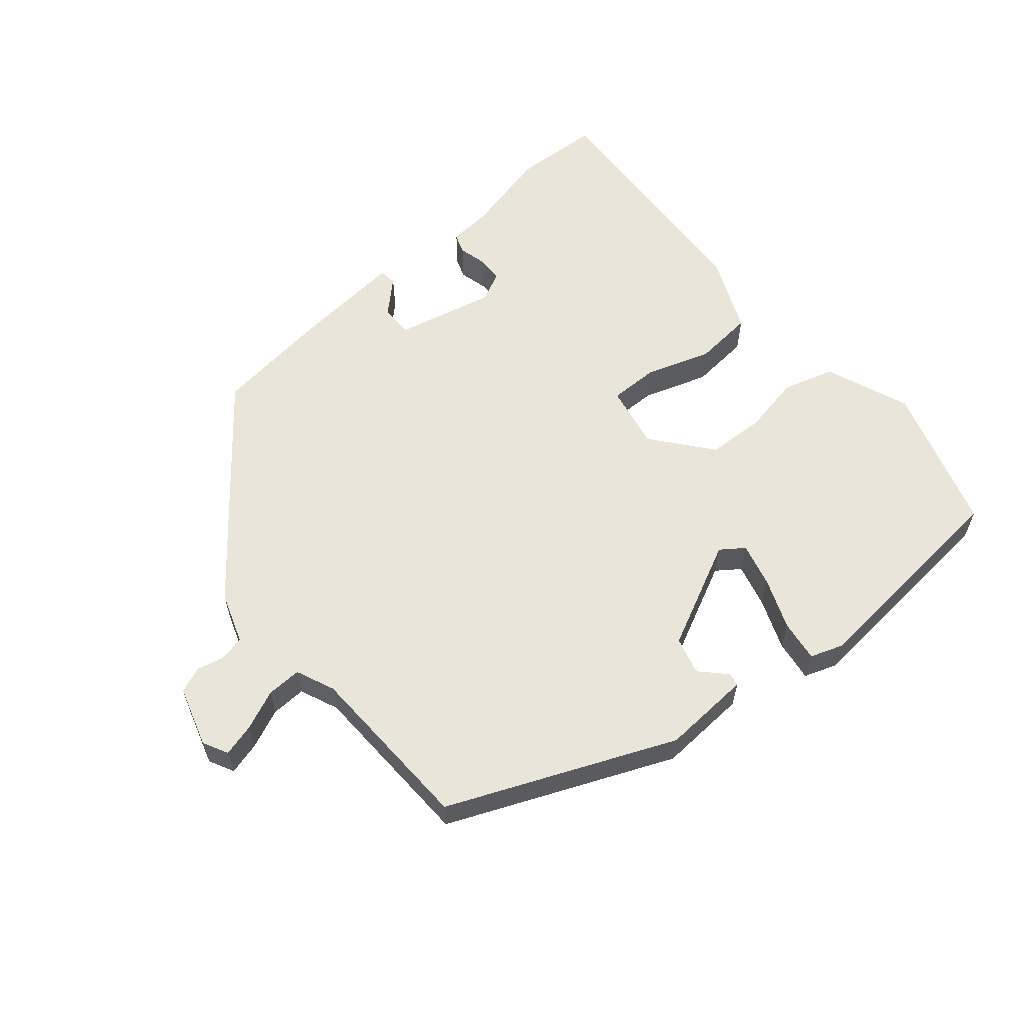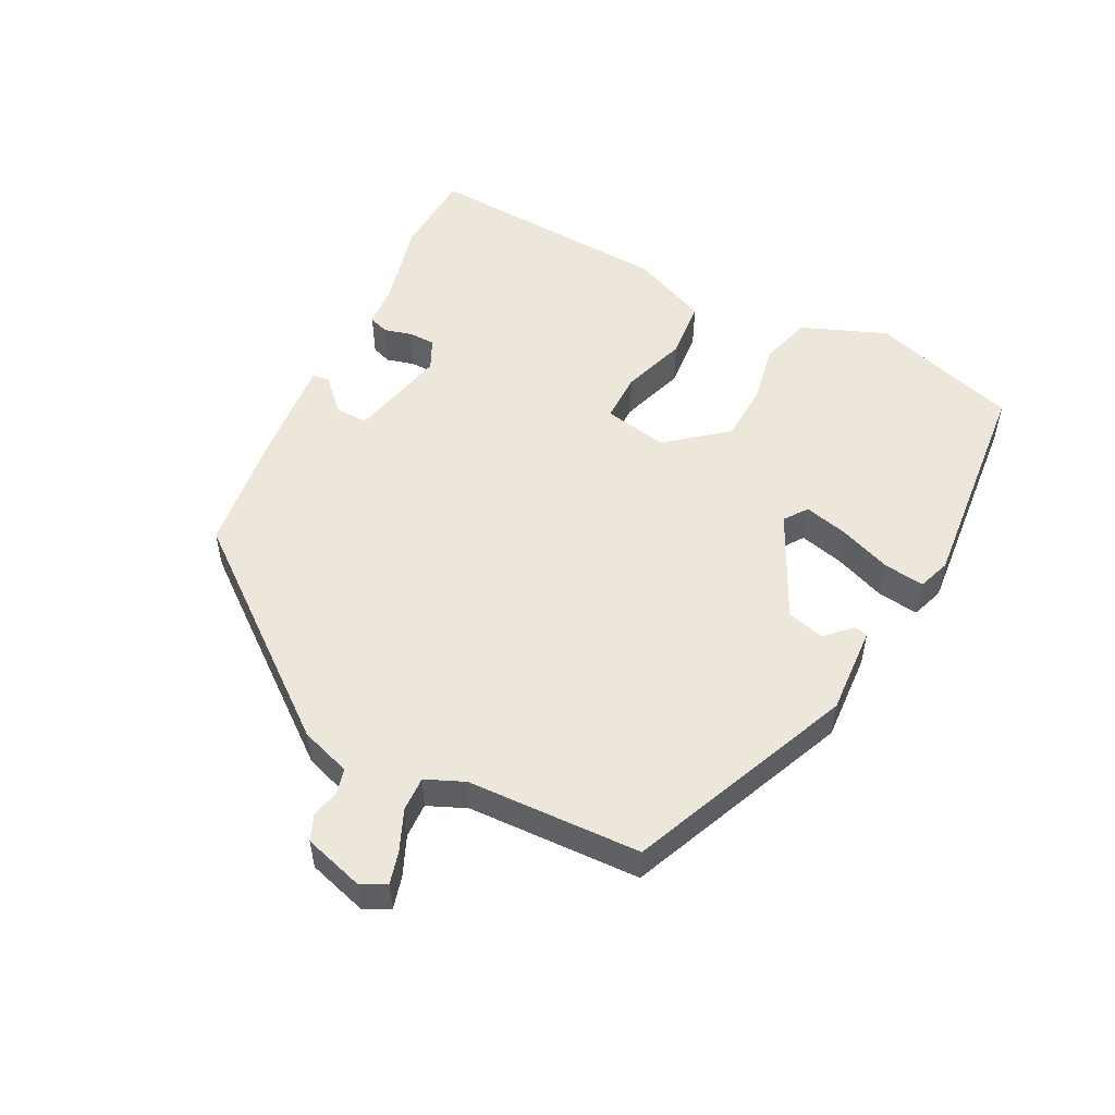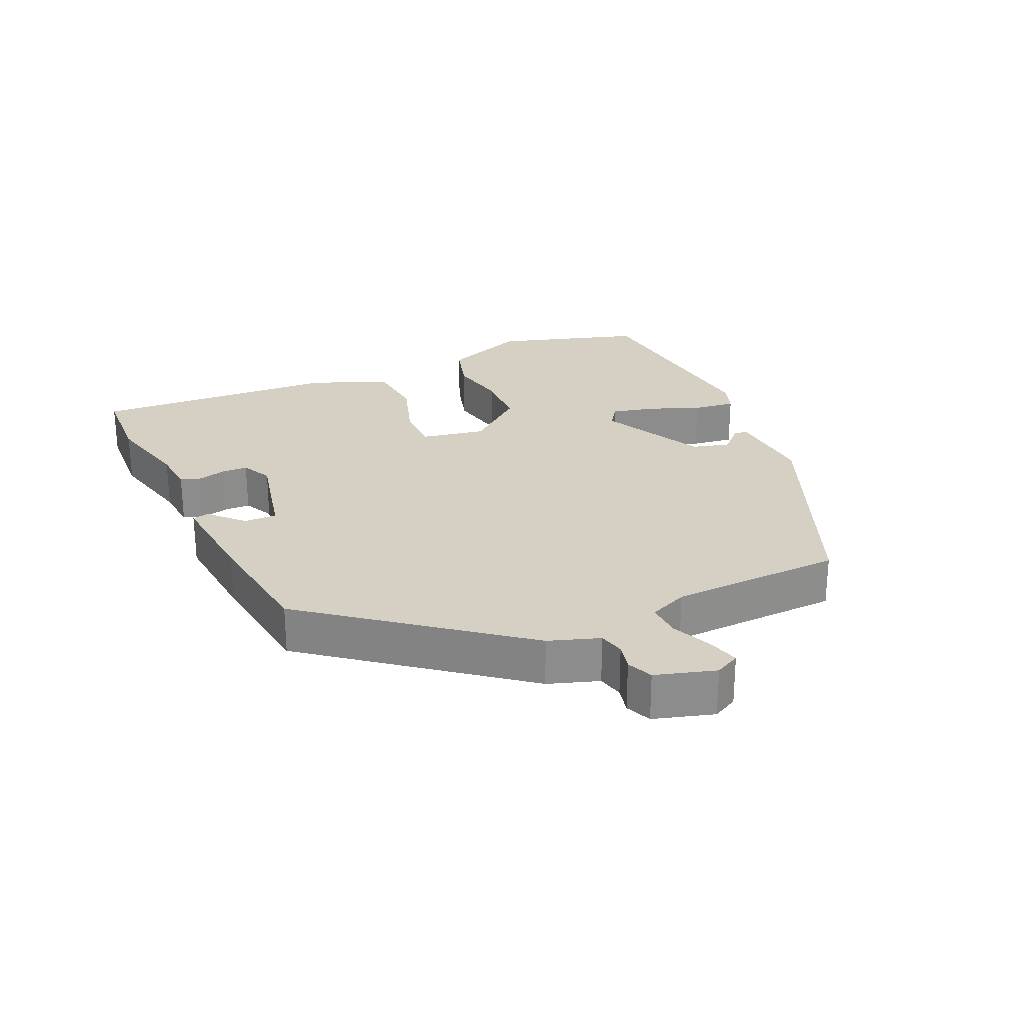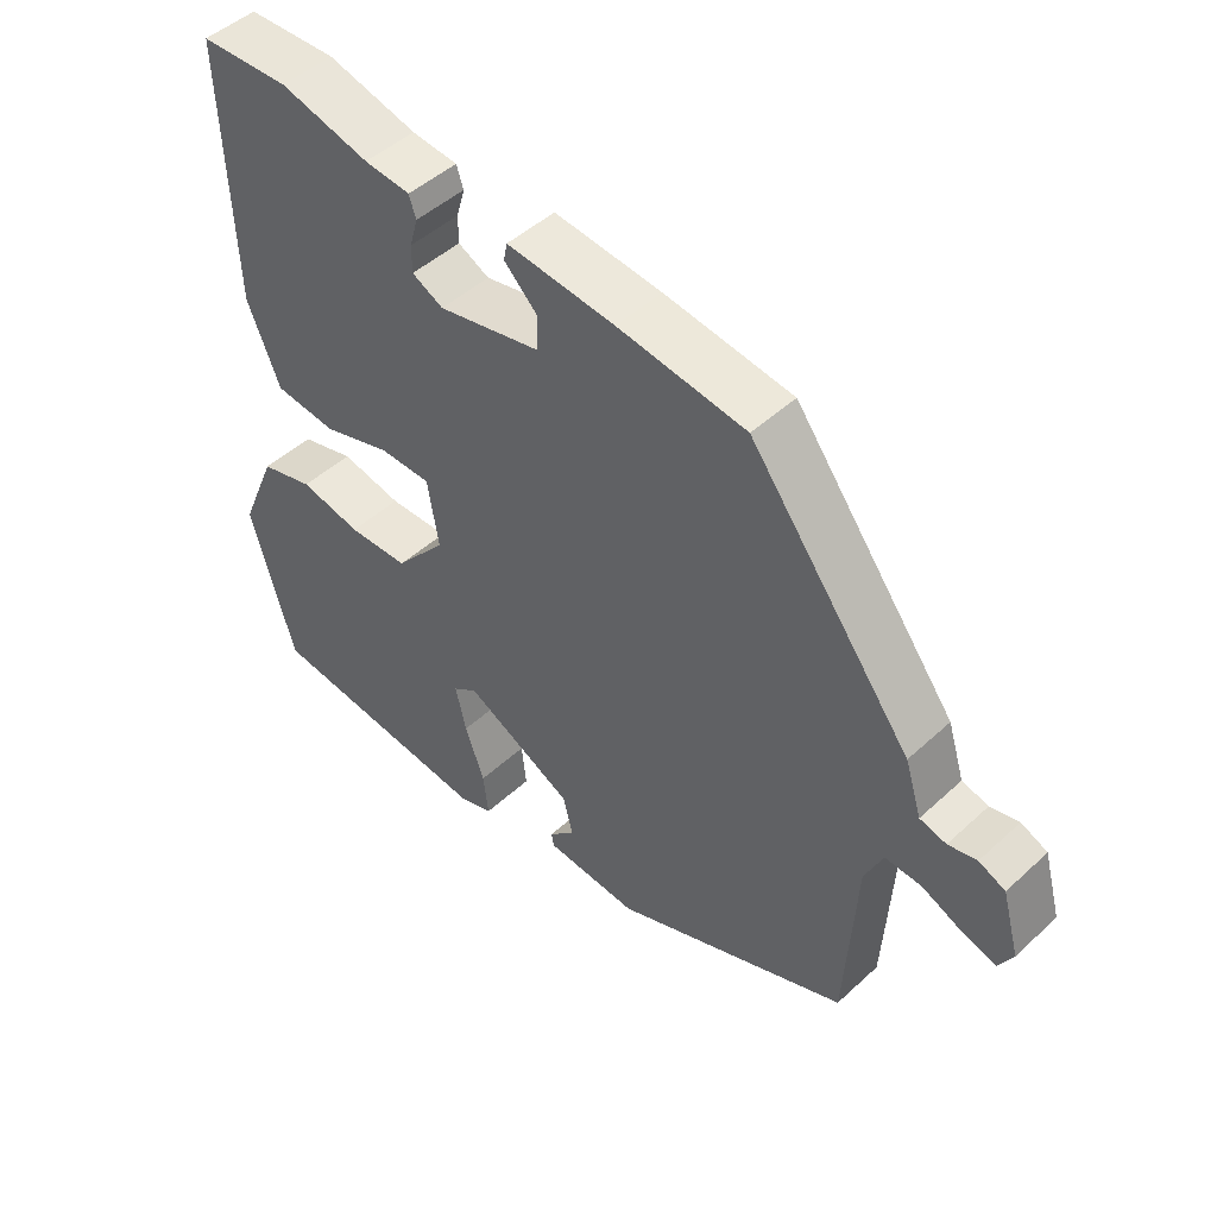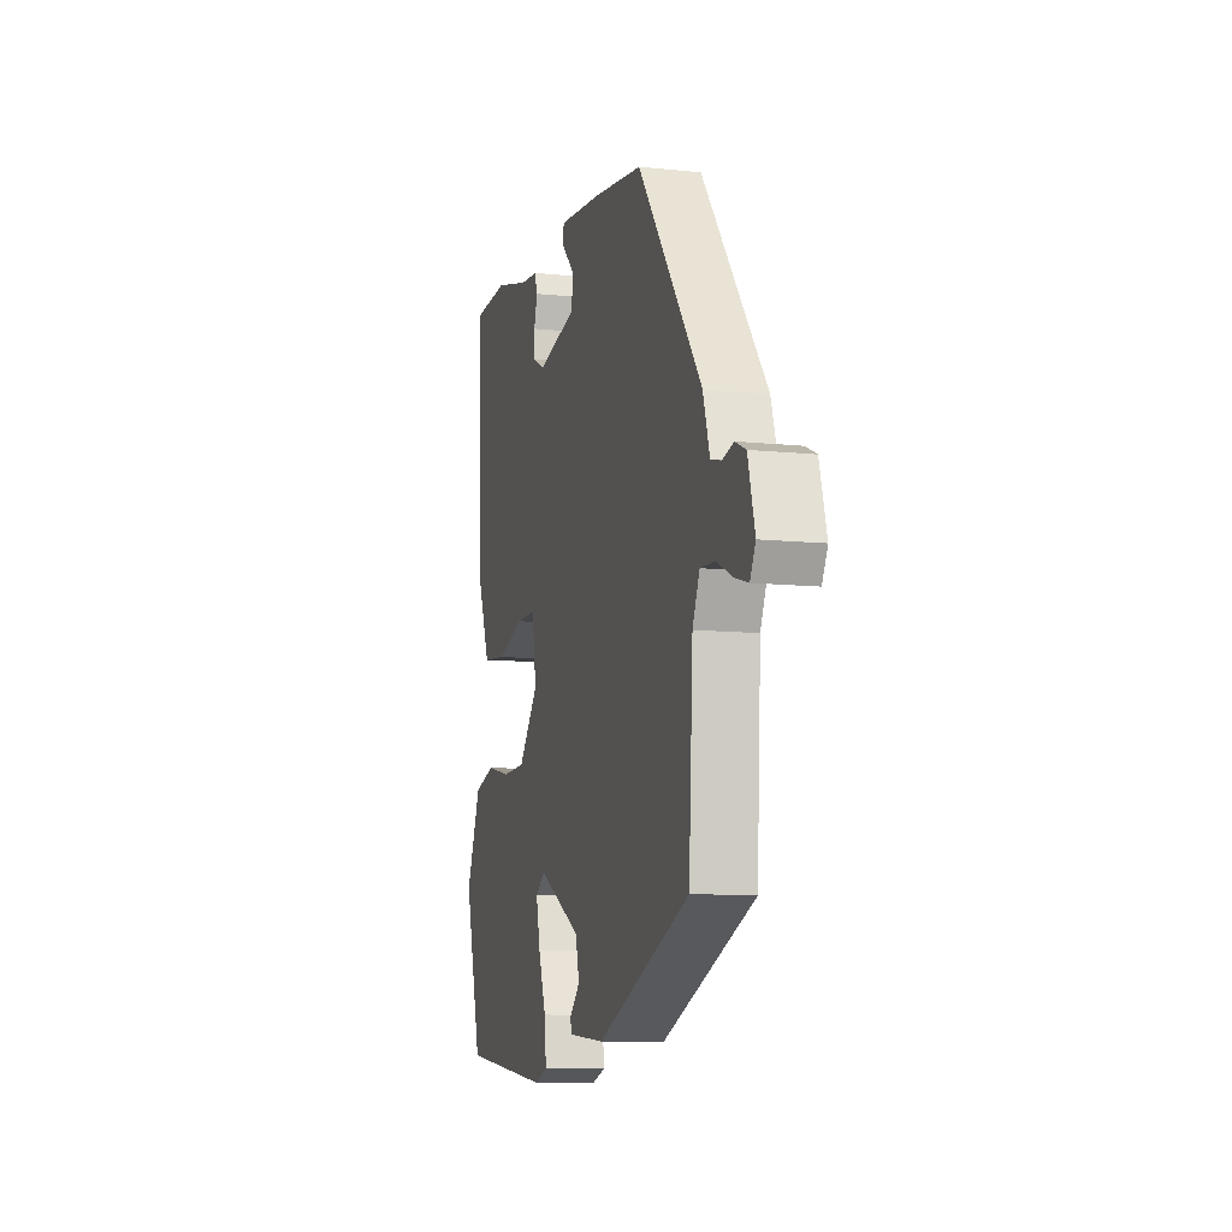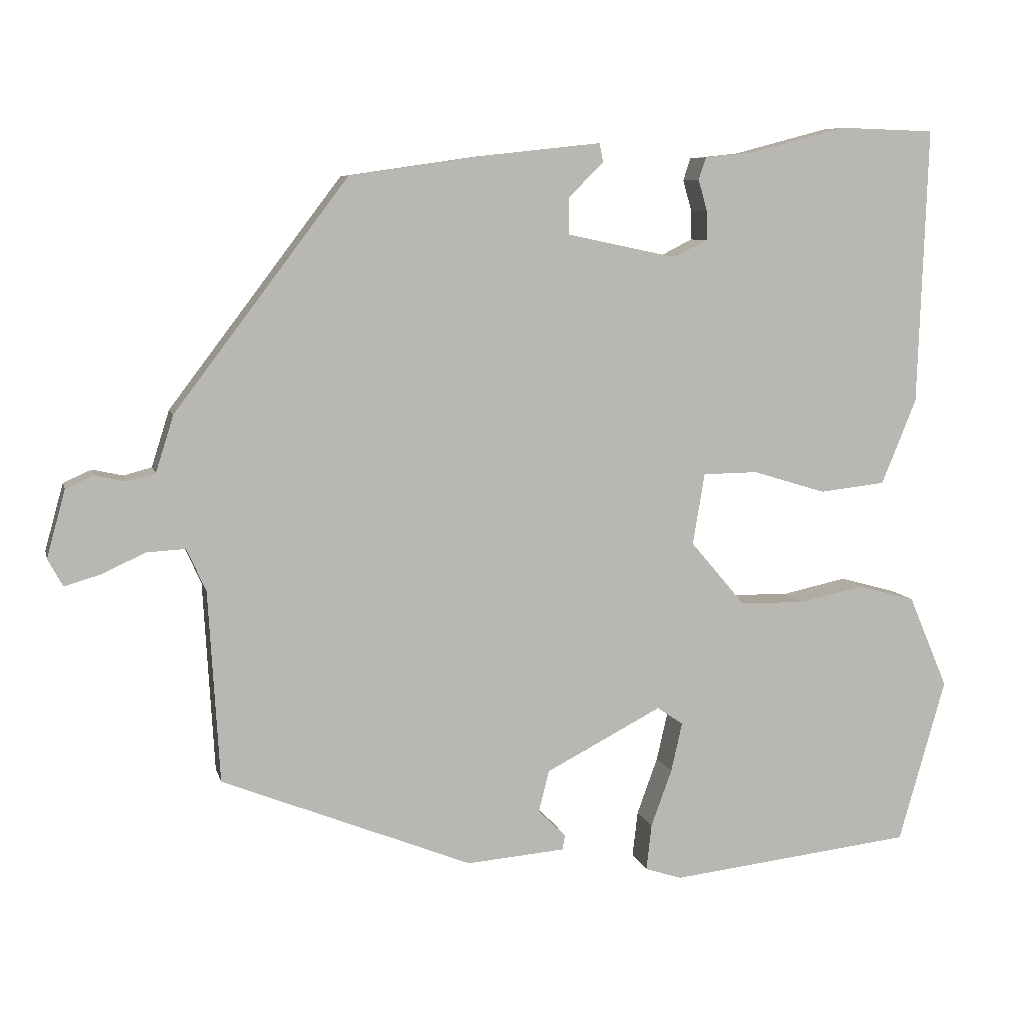
<metadata>
{"format":"obj","ext":"obj","renderer":"f3d","projection":"perspective","resolution":1024,"background":"white","views":[{"elev":59.7,"azim":141.2,"up":"+Y"},{"elev":52.4,"azim":118.3,"up":"+Y"},{"elev":26.1,"azim":66.8,"up":"+Y"},{"elev":47.4,"azim":44.0,"up":"+Z"},{"elev":-10.1,"azim":75.0,"up":"+Z"},{"elev":7.5,"azim":166.9,"up":"+Z"}]}
</metadata>
<code>
v 0.31 0.07 0.437
v 0.543 0.07 0.129
v 0.567 0.07 0.053
v 0.605 0.07 0.043
v 0.646 0.07 0.052
v 0.684 0.07 0.035
v 0.709 0.07 -0.055
v 0.689 0.07 -0.092
v 0.641 0.07 -0.078
v 0.582 0.07 -0.051
v 0.53 0.07 -0.048
v 0.504 0.07 -0.105
v 0.489 0.07 -0.363
v 0.152 0.07 -0.497
v 0.019 0.07 -0.486
v 0.016 0.07 -0.466
v 0.053 0.07 -0.43
v 0.039 0.07 -0.374
v -0.117 0.07 -0.293
v -0.152 0.07 -0.317
v -0.137 0.07 -0.383
v -0.109 0.07 -0.46
v -0.102 0.07 -0.522
v -0.151 0.07 -0.538
v -0.48 0.07 -0.5
v -0.543 0.07 -0.279
v -0.49 0.07 -0.154
v -0.413 0.07 -0.133
v -0.325 0.07 -0.152
v -0.238 0.07 -0.15
v -0.165 0.07 -0.064
v -0.181 0.07 0.032
v -0.255 0.07 0.033
v -0.353 0.07 0.003
v -0.442 0.07 0.013
v -0.489 0.07 0.128
v -0.502 0.07 0.5
v -0.373 0.07 0.504
v -0.244 0.07 0.47
v -0.178 0.07 0.463
v -0.168 0.07 0.433
v -0.18 0.07 0.391
v -0.18 0.07 0.352
v -0.135 0.07 0.329
v 0.013 0.07 0.36
v 0.013 0.07 0.409
v -0.034 0.07 0.456
v -0.029 0.07 0.481
v 0.126 0.07 0.464
v 0.31 0 0.437
v 0.543 0 0.129
v 0.567 0 0.053
v 0.605 0 0.043
v 0.646 0 0.052
v 0.684 0 0.035
v 0.709 0 -0.055
v 0.689 0 -0.092
v 0.641 0 -0.078
v 0.582 0 -0.051
v 0.53 0 -0.048
v 0.504 0 -0.105
v 0.489 0 -0.363
v 0.152 0 -0.497
v 0.019 0 -0.486
v 0.016 0 -0.466
v 0.053 0 -0.43
v 0.039 0 -0.374
v -0.117 0 -0.293
v -0.152 0 -0.317
v -0.137 0 -0.383
v -0.109 0 -0.46
v -0.102 0 -0.522
v -0.151 0 -0.538
v -0.48 0 -0.5
v -0.543 0 -0.279
v -0.49 0 -0.154
v -0.413 0 -0.133
v -0.325 0 -0.152
v -0.238 0 -0.15
v -0.165 0 -0.064
v -0.181 0 0.032
v -0.255 0 0.033
v -0.353 0 0.003
v -0.442 0 0.013
v -0.489 0 0.128
v -0.502 0 0.5
v -0.373 0 0.504
v -0.244 0 0.47
v -0.178 0 0.463
v -0.168 0 0.433
v -0.18 0 0.391
v -0.18 0 0.352
v -0.135 0 0.329
v 0.013 0 0.36
v 0.013 0 0.409
v -0.034 0 0.456
v -0.029 0 0.481
v 0.126 0 0.464
f 46 47 48 49
f 45 46 49 1
f 39 40 41 42
f 39 42 43
f 38 39 43
f 37 38 43
f 36 37 43 44
f 33 34 35 36
f 32 33 36 44
f 26 27 28 29
f 26 29 30
f 25 26 30
f 24 25 30 31
f 21 22 23 24
f 20 21 24
f 14 15 16 17
f 12 13 14 17
f 11 12 17 18
f 7 8 9 10
f 7 10 11
f 4 5 6 7
f 3 4 7 11
f 45 1 2 3
f 31 32 44 45
f 20 24 31
f 19 20 31 45
f 18 19 45
f 3 11 18 45
f 98 97 96 95
f 50 98 95 94
f 91 90 89 88
f 92 91 88
f 92 88 87
f 92 87 86
f 93 92 86 85
f 85 84 83 82
f 93 85 82 81
f 78 77 76 75
f 79 78 75
f 79 75 74
f 80 79 74 73
f 73 72 71 70
f 73 70 69
f 66 65 64 63
f 66 63 62 61
f 67 66 61 60
f 59 58 57 56
f 60 59 56
f 56 55 54 53
f 60 56 53 52
f 52 51 50 94
f 94 93 81 80
f 80 73 69
f 94 80 69 68
f 94 68 67
f 94 67 60 52
f 1 50 51 2
f 2 51 52 3
f 3 52 53 4
f 4 53 54 5
f 5 54 55 6
f 6 55 56 7
f 7 56 57 8
f 8 57 58 9
f 9 58 59 10
f 10 59 60 11
f 11 60 61 12
f 12 61 62 13
f 13 62 63 14
f 14 63 64 15
f 15 64 65 16
f 16 65 66 17
f 17 66 67 18
f 18 67 68 19
f 19 68 69 20
f 20 69 70 21
f 21 70 71 22
f 22 71 72 23
f 23 72 73 24
f 24 73 74 25
f 25 74 75 26
f 26 75 76 27
f 27 76 77 28
f 28 77 78 29
f 29 78 79 30
f 30 79 80 31
f 31 80 81 32
f 32 81 82 33
f 33 82 83 34
f 34 83 84 35
f 35 84 85 36
f 36 85 86 37
f 37 86 87 38
f 38 87 88 39
f 39 88 89 40
f 40 89 90 41
f 41 90 91 42
f 42 91 92 43
f 43 92 93 44
f 44 93 94 45
f 45 94 95 46
f 46 95 96 47
f 47 96 97 48
f 48 97 98 49
f 49 98 50 1

</code>
